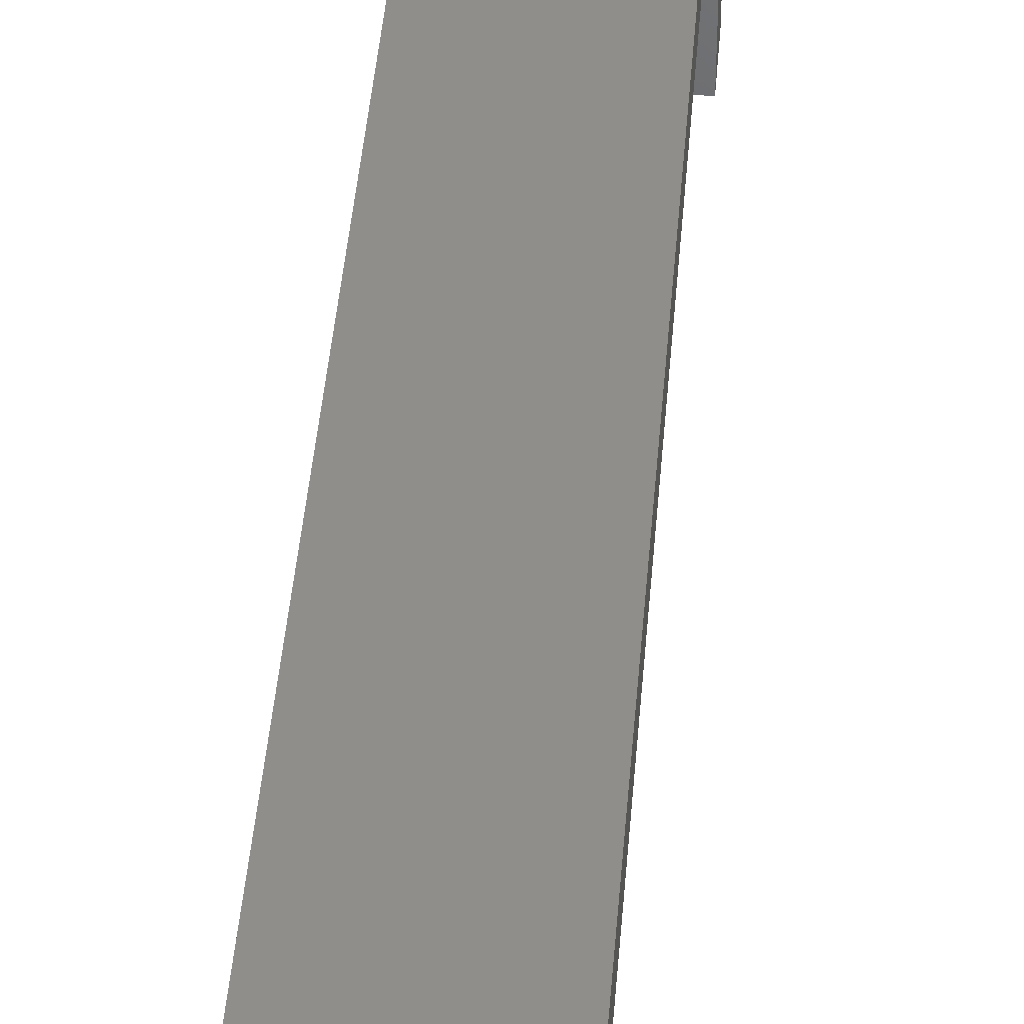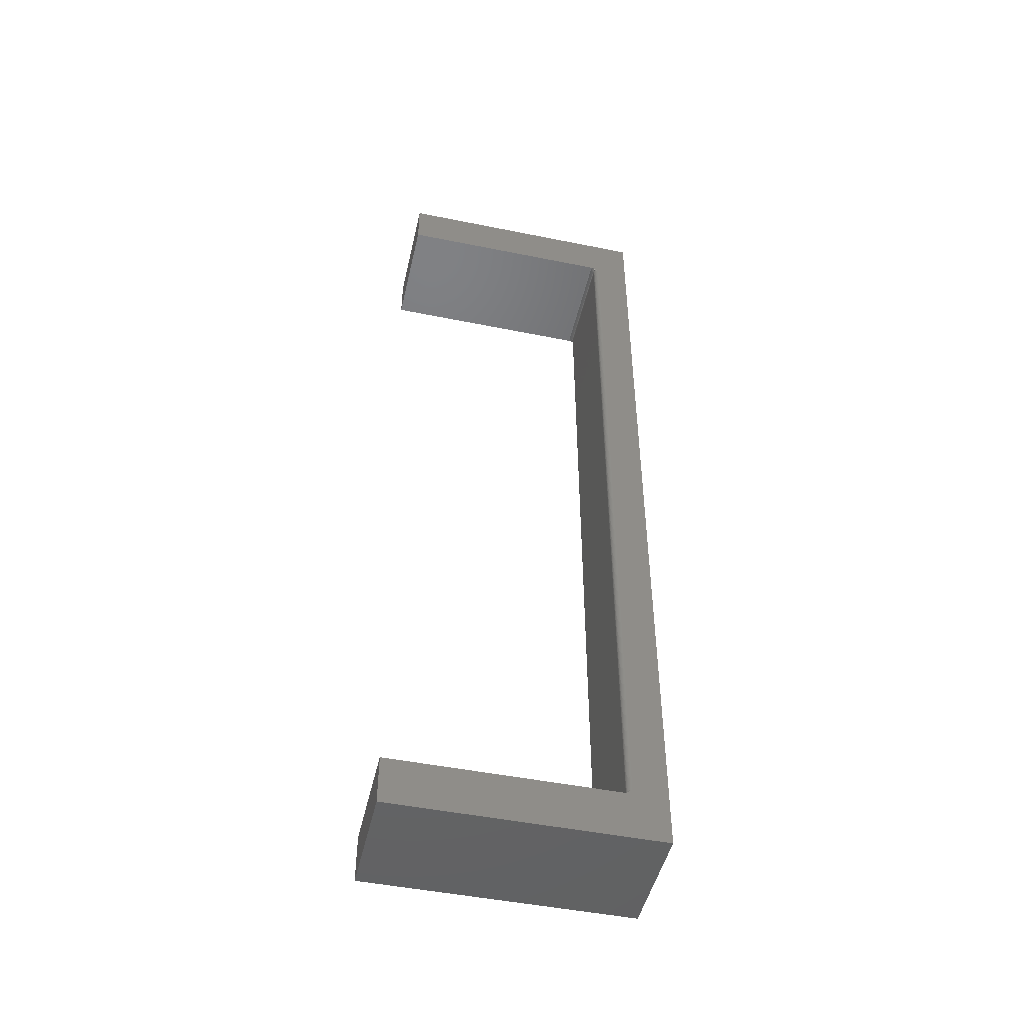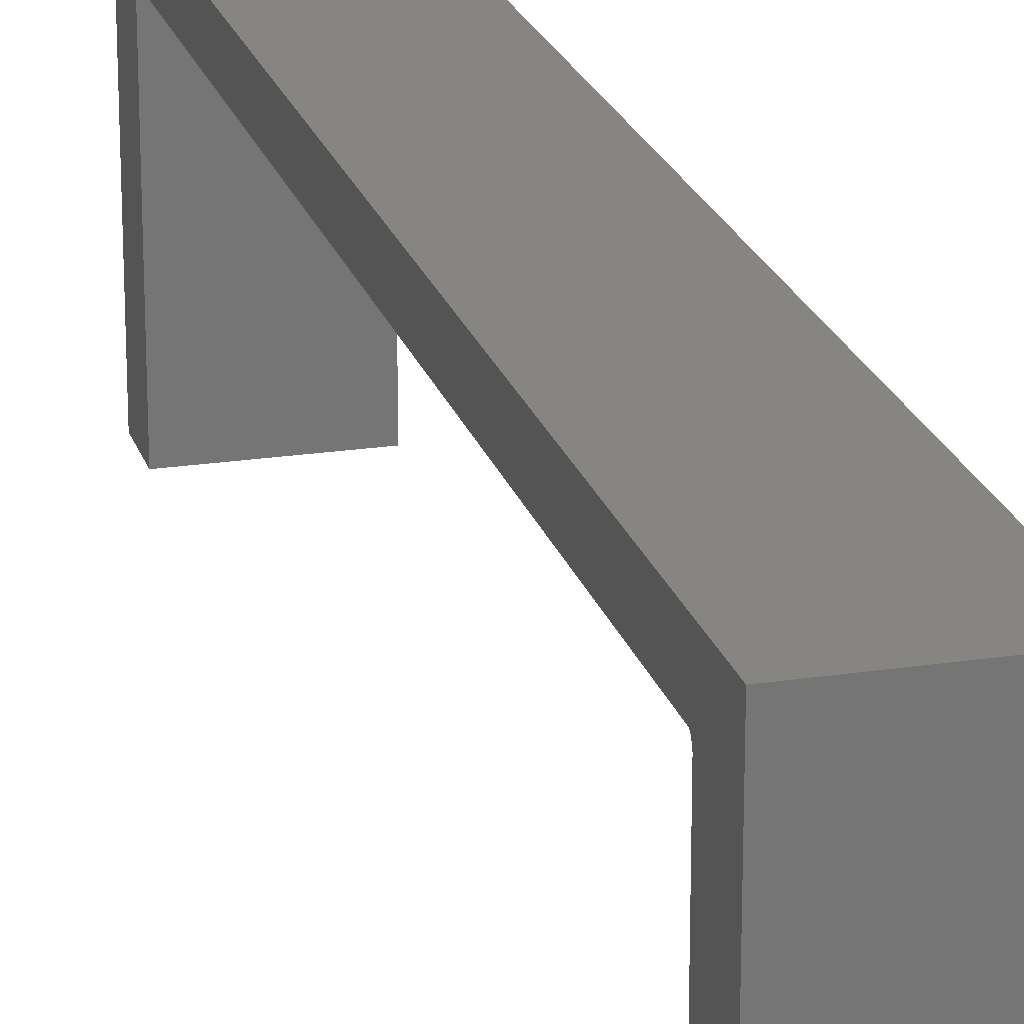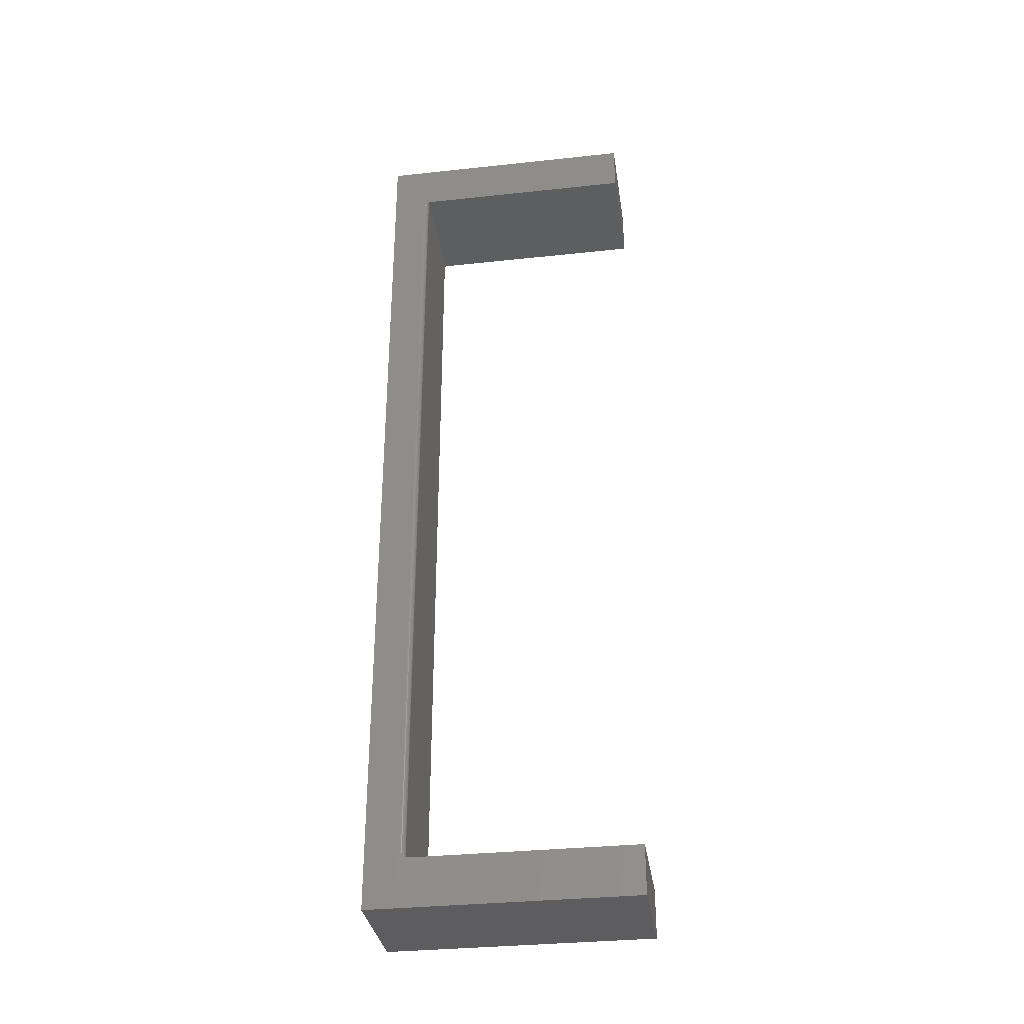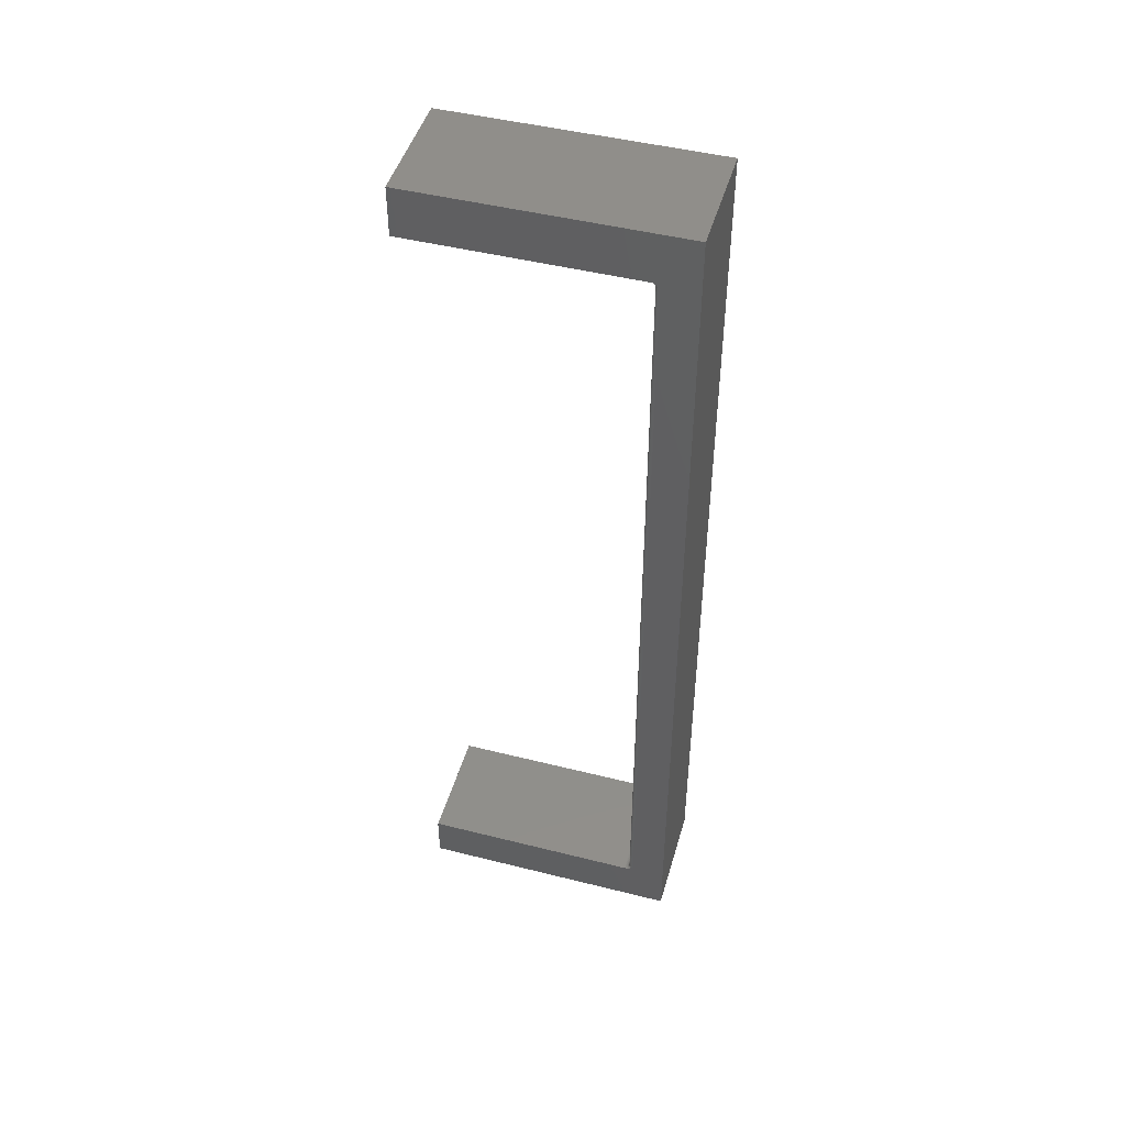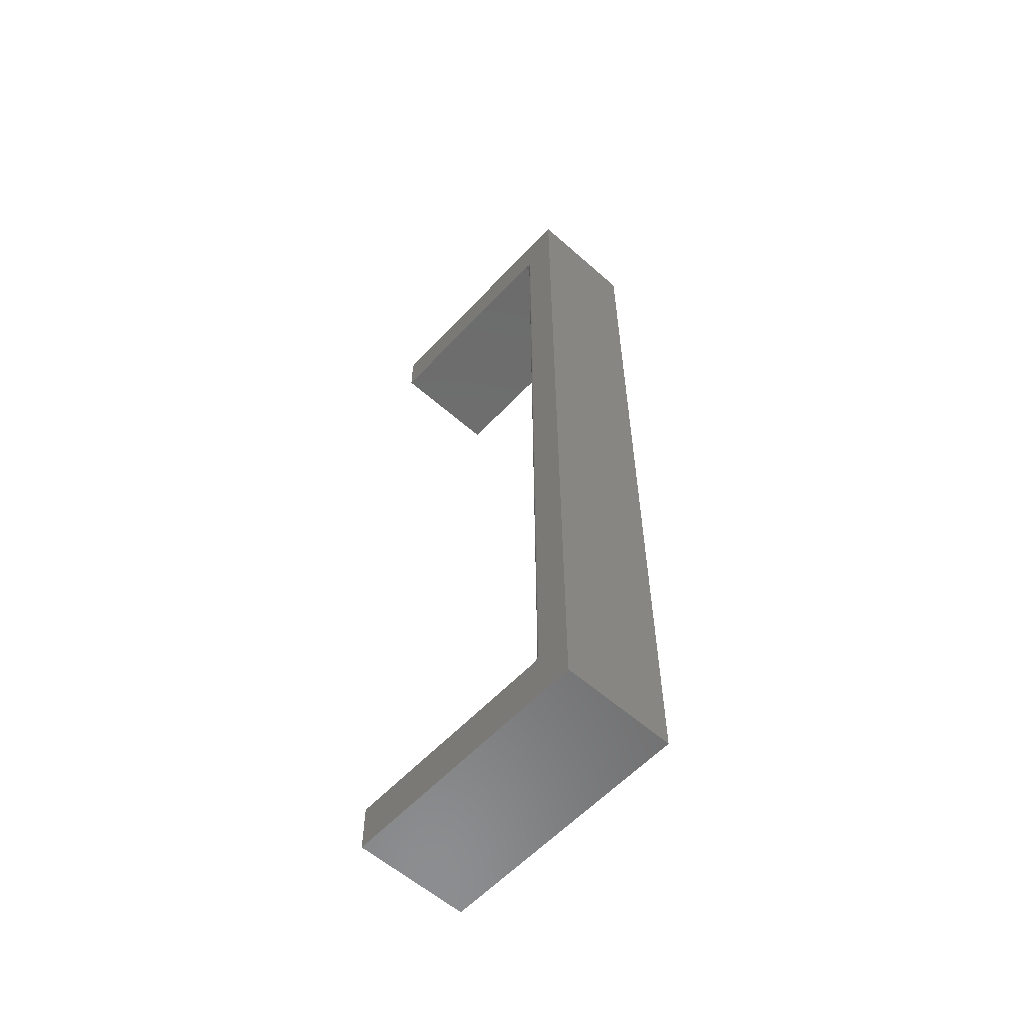
<metadata>
{"format":"stl","ext":"stl","renderer":"f3d","projection":"perspective","resolution":1024,"background":"white","views":[{"elev":43.6,"azim":-175.4,"up":"+Z"},{"elev":-47.9,"azim":-102.8,"up":"+Y"},{"elev":21.6,"azim":164.9,"up":"+Z"},{"elev":-33.3,"azim":98.4,"up":"+Y"},{"elev":47.0,"azim":-74.1,"up":"+Y"},{"elev":-58.2,"azim":-42.4,"up":"+Y"}]}
</metadata>
<code>
# stl→obj: 202 verts, 400 faces
v -0.09375 -0.6632 0.371
v -0.09375 0.6632 0.371
v -0.0936 -0.6632 0.3694
v -0.0936 0.6632 0.3694
v -0.09316 -0.6632 0.368
v -0.09316 0.6632 0.368
v -0.09243 -0.6632 0.3666
v -0.09243 0.6632 0.3666
v -0.09146 -0.6632 0.3654
v -0.09146 0.6632 0.3654
v -0.09028 -0.6632 0.3645
v -0.09028 0.6632 0.3645
v -0.08893 -0.6632 0.3638
v -0.08893 0.6632 0.3638
v -0.08746 -0.6632 0.3633
v -0.08746 0.6632 0.3633
v -0.08594 -0.6632 0.3632
v -0.08594 0.6632 0.3632
v 0.08594 -0.6632 0.3632
v 0.08594 0.6632 0.3632
v 0.08746 -0.6632 0.3633
v 0.08746 0.6632 0.3633
v 0.08893 -0.6632 0.3638
v 0.08893 0.6632 0.3638
v 0.09028 -0.6632 0.3645
v 0.09028 0.6632 0.3645
v 0.09146 -0.6632 0.3654
v 0.09146 0.6632 0.3654
v 0.09243 -0.6632 0.3666
v 0.09243 0.6632 0.3666
v 0.09316 -0.6632 0.368
v 0.09316 0.6632 0.368
v 0.0936 -0.6632 0.3694
v 0.0936 0.6632 0.3694
v 0.09375 -0.6632 0.371
v 0.09375 0.6632 0.371
v -0.09375 -0.6711 -4.834e-18
v -0.09375 -0.6711 0.3574
v -0.09128 -0.6711 0.3563
v -0.08865 -0.6711 0.3556
v -0.08594 -0.6711 0.3553
v 0.08594 -0.6711 0.3553
v 0.09375 -0.6711 -4.834e-18
v 0.08865 -0.6711 0.3556
v 0.09128 -0.6711 0.3563
v 0.09375 -0.6711 0.3574
v 0.09375 -0.75 0
v 0.09375 0.75 -9.185e-17
v 0.09375 0.6711 0.3574
v 0.09375 0.6711 -1.11e-16
v 0.09375 -0.75 0.4263
v 0.09375 -0.671 0.3588
v 0.09375 -0.6707 0.3603
v 0.09375 -0.6702 0.3617
v 0.09375 -0.6689 0.3644
v 0.09375 -0.6659 0.3683
v 0.09375 0.75 0.4263
v 0.09375 0.668 0.3657
v 0.09375 0.6696 0.3631
v 0.09375 0.6702 0.3617
v 0.09375 0.6707 0.3603
v 0.09375 0.671 0.3588
v -0.09375 -0.75 0
v -0.09375 0.6711 -1.11e-16
v -0.09375 0.6711 0.3574
v -0.09375 0.75 -9.185e-17
v -0.09375 -0.75 0.4263
v -0.09375 0.75 0.4263
v -0.09375 -0.668 0.3657
v -0.09375 -0.6696 0.3631
v -0.09375 -0.6702 0.3617
v -0.09375 -0.6707 0.3603
v -0.09375 -0.671 0.3588
v -0.09375 0.671 0.3588
v -0.09375 0.6707 0.3603
v -0.09375 0.6702 0.3617
v -0.09375 0.6689 0.3644
v -0.09375 0.6659 0.3683
v 0.09329 -0.6648 0.3679
v 0.09221 -0.6697 0.3616
v 0.09155 -0.6688 0.3626
v 0.09101 -0.6676 0.3634
v 0.09061 -0.6662 0.364
v 0.09036 -0.6648 0.3643
v 0.08594 -0.6688 0.3609
v 0.08814 -0.6697 0.3599
v 0.08594 -0.6697 0.3597
v 0.0884 -0.6705 0.3586
v 0.08594 -0.6705 0.3583
v 0.08869 -0.6709 0.3571
v 0.08594 -0.6709 0.3569
v 0.08791 -0.6688 0.3611
v 0.08594 -0.6676 0.3618
v 0.08772 -0.6676 0.362
v 0.08594 -0.6662 0.3626
v 0.08758 -0.6662 0.3627
v 0.08594 -0.6648 0.363
v 0.08749 -0.6648 0.3632
v 0.0898 -0.6688 0.3616
v 0.09026 -0.6697 0.3605
v 0.09077 -0.6705 0.3593
v 0.09133 -0.6709 0.3579
v 0.08943 -0.6676 0.3625
v 0.08915 -0.6662 0.3632
v 0.08898 -0.6648 0.3636
v -0.09221 -0.6697 0.3616
v -0.09308 -0.6688 0.3638
v -0.09256 -0.6648 0.3665
v -0.09293 -0.6662 0.3663
v -0.08791 -0.6688 0.3611
v -0.08594 -0.6697 0.3597
v -0.08814 -0.6697 0.3599
v -0.08594 -0.6705 0.3583
v -0.0884 -0.6705 0.3586
v -0.08594 -0.6709 0.3569
v -0.08869 -0.6709 0.3571
v -0.08594 -0.6688 0.3609
v -0.08772 -0.6676 0.362
v -0.08594 -0.6676 0.3618
v -0.08758 -0.6662 0.3627
v -0.08594 -0.6662 0.3626
v -0.08749 -0.6648 0.3632
v -0.08594 -0.6648 0.363
v -0.0898 -0.6688 0.3616
v -0.09026 -0.6697 0.3605
v -0.09077 -0.6705 0.3593
v -0.09133 -0.6709 0.3579
v -0.08943 -0.6676 0.3625
v -0.08915 -0.6662 0.3632
v -0.08898 -0.6648 0.3636
v -0.09155 -0.6688 0.3626
v -0.09101 -0.6676 0.3634
v -0.09061 -0.6662 0.364
v -0.09036 -0.6648 0.3643
v -0.09239 -0.6676 0.3645
v -0.09188 -0.6662 0.365
v -0.09157 -0.6648 0.3653
v 0.09128 0.6711 0.3563
v 0.08865 0.6711 0.3556
v 0.08594 0.6711 0.3553
v -0.08594 0.6711 0.3553
v -0.08865 0.6711 0.3556
v -0.09128 0.6711 0.3563
v 0.09221 0.6697 0.3616
v 0.09308 0.6688 0.3638
v 0.09256 0.6648 0.3665
v 0.09293 0.6662 0.3663
v 0.08791 0.6688 0.3611
v 0.08594 0.6697 0.3597
v 0.08814 0.6697 0.3599
v 0.08594 0.6705 0.3583
v 0.0884 0.6705 0.3586
v 0.08594 0.6709 0.3569
v 0.08869 0.6709 0.3571
v 0.08594 0.6688 0.3609
v 0.08772 0.6676 0.362
v 0.08594 0.6676 0.3618
v 0.08758 0.6662 0.3627
v 0.08594 0.6662 0.3626
v 0.08749 0.6648 0.3632
v 0.08594 0.6648 0.363
v 0.0898 0.6688 0.3616
v 0.09026 0.6697 0.3605
v 0.09077 0.6705 0.3593
v 0.09133 0.6709 0.3579
v 0.08943 0.6676 0.3625
v 0.08915 0.6662 0.3632
v 0.08898 0.6648 0.3636
v 0.09155 0.6688 0.3626
v 0.09101 0.6676 0.3634
v 0.09061 0.6662 0.364
v 0.09036 0.6648 0.3643
v 0.09239 0.6676 0.3645
v 0.09188 0.6662 0.365
v 0.09157 0.6648 0.3653
v -0.09329 0.6648 0.3679
v -0.09221 0.6697 0.3616
v -0.09155 0.6688 0.3626
v -0.09101 0.6676 0.3634
v -0.09061 0.6662 0.364
v -0.09036 0.6648 0.3643
v -0.08594 0.6688 0.3609
v -0.08814 0.6697 0.3599
v -0.08594 0.6697 0.3597
v -0.0884 0.6705 0.3586
v -0.08594 0.6705 0.3583
v -0.08869 0.6709 0.3571
v -0.08594 0.6709 0.3569
v -0.08791 0.6688 0.3611
v -0.08594 0.6676 0.3618
v -0.08772 0.6676 0.362
v -0.08594 0.6662 0.3626
v -0.08758 0.6662 0.3627
v -0.08594 0.6648 0.363
v -0.08749 0.6648 0.3632
v -0.0898 0.6688 0.3616
v -0.09026 0.6697 0.3605
v -0.09077 0.6705 0.3593
v -0.09133 0.6709 0.3579
v -0.08943 0.6676 0.3625
v -0.08915 0.6662 0.3632
v -0.08898 0.6648 0.3636
f 1 2 3
f 3 2 4
f 3 4 5
f 5 4 6
f 5 6 7
f 7 6 8
f 7 8 9
f 9 8 10
f 9 10 11
f 11 10 12
f 11 12 13
f 13 12 14
f 13 14 15
f 15 14 16
f 15 16 17
f 17 16 18
f 19 17 20
f 20 17 18
f 19 20 21
f 21 20 22
f 21 22 23
f 23 22 24
f 23 24 25
f 25 24 26
f 25 26 27
f 27 26 28
f 27 28 29
f 29 28 30
f 29 30 31
f 31 30 32
f 31 32 33
f 33 32 34
f 33 34 35
f 35 34 36
f 37 38 39
f 37 39 40
f 37 40 41
f 37 41 42
f 37 42 43
f 43 42 44
f 43 44 45
f 43 45 46
f 46 47 43
f 48 49 50
f 51 47 46
f 51 46 52
f 51 52 53
f 51 53 54
f 51 54 55
f 51 55 56
f 51 56 35
f 51 35 57
f 57 35 36
f 57 36 58
f 57 58 59
f 57 59 60
f 57 60 61
f 57 61 62
f 57 62 49
f 57 49 48
f 37 63 38
f 64 65 66
f 67 68 1
f 67 1 69
f 67 69 70
f 67 70 71
f 67 71 72
f 67 72 73
f 67 73 38
f 67 38 63
f 68 66 65
f 68 65 74
f 68 74 75
f 68 75 76
f 68 76 77
f 68 77 78
f 68 78 2
f 68 2 1
f 56 79 35
f 79 33 35
f 55 27 29
f 29 56 55
f 54 80 81
f 54 81 82
f 27 54 82
f 27 55 54
f 31 33 79
f 79 56 29
f 31 79 29
f 54 53 80
f 27 82 83
f 27 83 84
f 25 27 84
f 85 86 87
f 87 86 88
f 87 88 89
f 89 88 90
f 89 90 91
f 91 90 44
f 91 44 42
f 86 85 92
f 92 85 93
f 92 93 94
f 94 93 95
f 94 95 96
f 96 95 97
f 96 97 98
f 98 97 19
f 98 19 21
f 99 80 100
f 100 80 53
f 100 53 101
f 101 53 52
f 101 52 102
f 102 52 46
f 102 46 45
f 80 99 81
f 81 99 103
f 81 103 82
f 82 103 104
f 82 104 83
f 83 104 105
f 83 105 84
f 84 105 23
f 84 23 25
f 92 100 86
f 86 100 101
f 86 101 88
f 88 101 102
f 88 102 90
f 90 102 45
f 90 45 44
f 100 92 99
f 99 92 94
f 99 94 103
f 103 94 96
f 103 96 104
f 104 96 98
f 104 98 105
f 105 98 21
f 105 21 23
f 3 69 1
f 106 72 71
f 107 70 69
f 5 7 108
f 5 108 109
f 5 109 69
f 5 69 3
f 110 111 112
f 112 111 113
f 112 113 114
f 114 113 115
f 114 115 116
f 116 115 41
f 116 41 40
f 111 110 117
f 117 110 118
f 117 118 119
f 119 118 120
f 119 120 121
f 121 120 122
f 121 122 123
f 123 122 15
f 123 15 17
f 124 112 125
f 125 112 114
f 125 114 126
f 126 114 116
f 126 116 127
f 127 116 40
f 127 40 39
f 112 124 110
f 110 124 128
f 110 128 118
f 118 128 129
f 118 129 120
f 120 129 130
f 120 130 122
f 122 130 13
f 122 13 15
f 131 125 106
f 106 125 126
f 106 126 72
f 72 126 127
f 72 127 73
f 73 127 39
f 73 39 38
f 125 131 124
f 124 131 132
f 124 132 128
f 128 132 133
f 128 133 129
f 129 133 134
f 129 134 130
f 130 134 11
f 130 11 13
f 71 70 106
f 106 70 107
f 106 107 131
f 131 107 135
f 131 135 132
f 132 135 136
f 132 136 133
f 133 136 137
f 133 137 134
f 134 137 9
f 134 9 11
f 107 69 135
f 135 69 109
f 135 109 136
f 136 109 108
f 136 108 137
f 137 108 7
f 137 7 9
f 117 87 111
f 111 87 89
f 111 89 113
f 113 89 91
f 113 91 115
f 115 91 42
f 115 42 41
f 87 117 85
f 85 117 119
f 85 119 93
f 93 119 121
f 93 121 95
f 95 121 123
f 95 123 97
f 97 123 17
f 97 17 19
f 50 49 138
f 50 138 139
f 50 139 140
f 50 140 64
f 64 140 141
f 64 141 142
f 64 142 143
f 64 143 65
f 34 58 36
f 144 61 60
f 145 59 58
f 32 30 146
f 32 146 147
f 32 147 58
f 32 58 34
f 148 149 150
f 150 149 151
f 150 151 152
f 152 151 153
f 152 153 154
f 154 153 140
f 154 140 139
f 149 148 155
f 155 148 156
f 155 156 157
f 157 156 158
f 157 158 159
f 159 158 160
f 159 160 161
f 161 160 22
f 161 22 20
f 162 150 163
f 163 150 152
f 163 152 164
f 164 152 154
f 164 154 165
f 165 154 139
f 165 139 138
f 150 162 148
f 148 162 166
f 148 166 156
f 156 166 167
f 156 167 158
f 158 167 168
f 158 168 160
f 160 168 24
f 160 24 22
f 169 163 144
f 144 163 164
f 144 164 61
f 61 164 165
f 61 165 62
f 62 165 138
f 62 138 49
f 163 169 162
f 162 169 170
f 162 170 166
f 166 170 171
f 166 171 167
f 167 171 172
f 167 172 168
f 168 172 26
f 168 26 24
f 60 59 144
f 144 59 145
f 144 145 169
f 169 145 173
f 169 173 170
f 170 173 174
f 170 174 171
f 171 174 175
f 171 175 172
f 172 175 28
f 172 28 26
f 145 58 173
f 173 58 147
f 173 147 174
f 174 147 146
f 174 146 175
f 175 146 30
f 175 30 28
f 78 176 2
f 176 4 2
f 77 10 8
f 8 78 77
f 76 177 178
f 76 178 179
f 10 76 179
f 10 77 76
f 6 4 176
f 176 78 8
f 6 176 8
f 76 75 177
f 10 179 180
f 10 180 181
f 12 10 181
f 182 183 184
f 184 183 185
f 184 185 186
f 186 185 187
f 186 187 188
f 188 187 142
f 188 142 141
f 183 182 189
f 189 182 190
f 189 190 191
f 191 190 192
f 191 192 193
f 193 192 194
f 193 194 195
f 195 194 18
f 195 18 16
f 196 177 197
f 197 177 75
f 197 75 198
f 198 75 74
f 198 74 199
f 199 74 65
f 199 65 143
f 177 196 178
f 178 196 200
f 178 200 179
f 179 200 201
f 179 201 180
f 180 201 202
f 180 202 181
f 181 202 14
f 181 14 12
f 189 197 183
f 183 197 198
f 183 198 185
f 185 198 199
f 185 199 187
f 187 199 143
f 187 143 142
f 197 189 196
f 196 189 191
f 196 191 200
f 200 191 193
f 200 193 201
f 201 193 195
f 201 195 202
f 202 195 16
f 202 16 14
f 182 157 190
f 190 157 159
f 190 159 192
f 192 159 161
f 192 161 194
f 194 161 20
f 194 20 18
f 157 182 155
f 155 182 184
f 155 184 149
f 149 184 186
f 149 186 151
f 151 186 188
f 151 188 153
f 153 188 141
f 153 141 140
f 50 64 48
f 48 64 66
f 47 63 43
f 43 63 37
f 51 67 47
f 47 67 63
f 48 66 57
f 57 66 68
f 57 68 51
f 51 68 67

</code>
